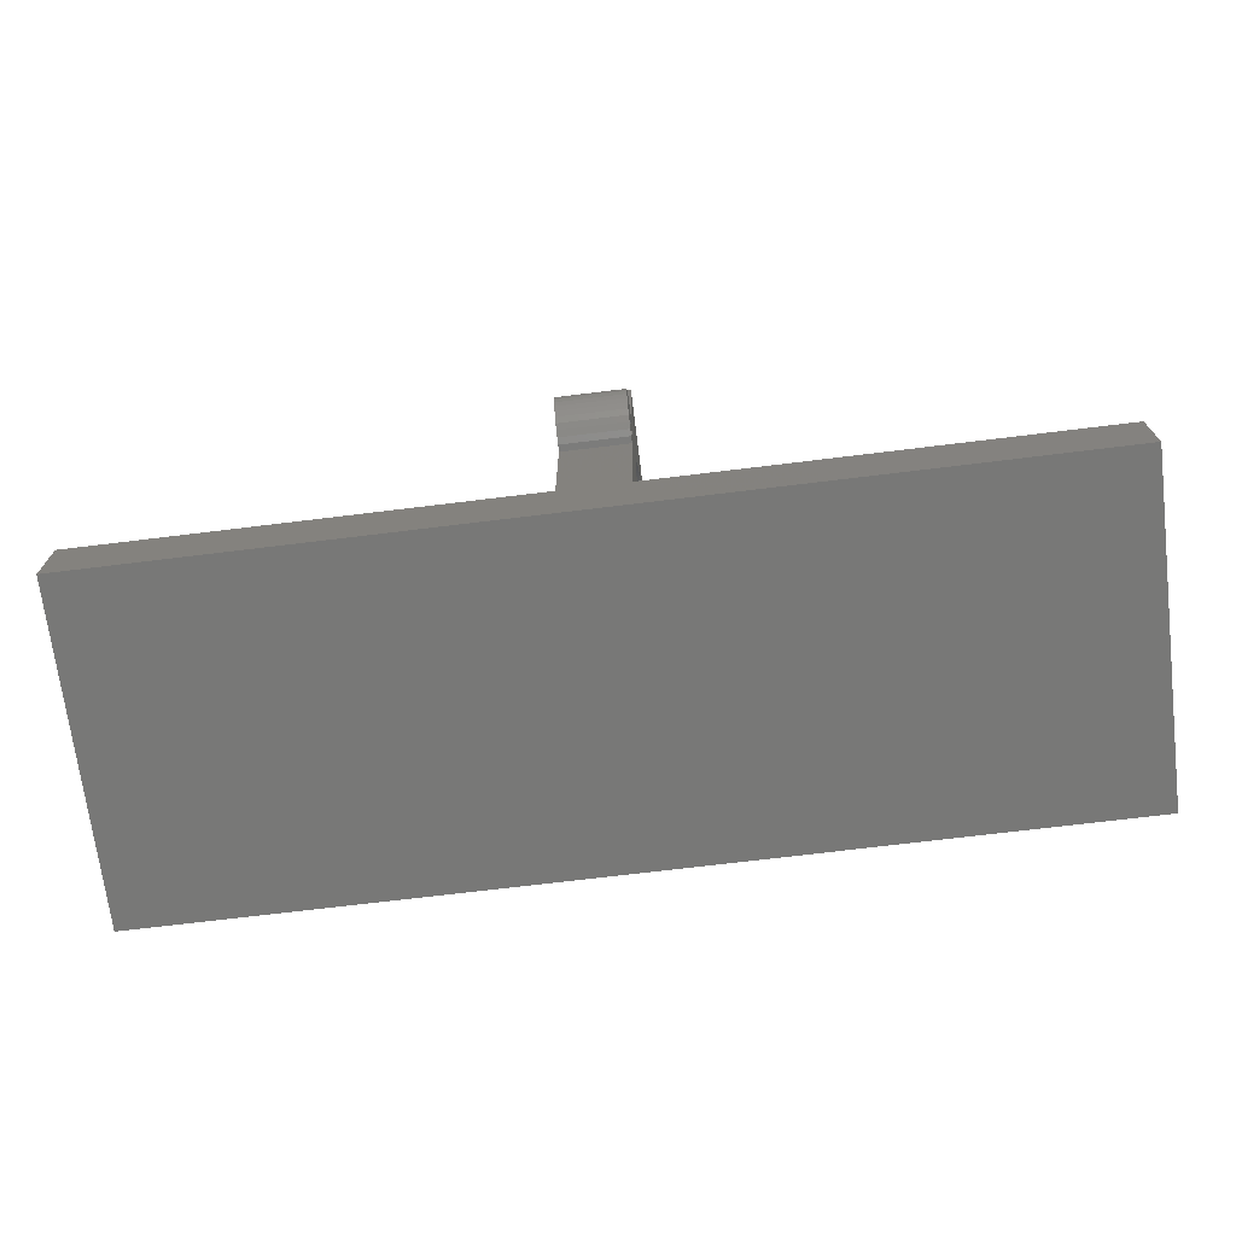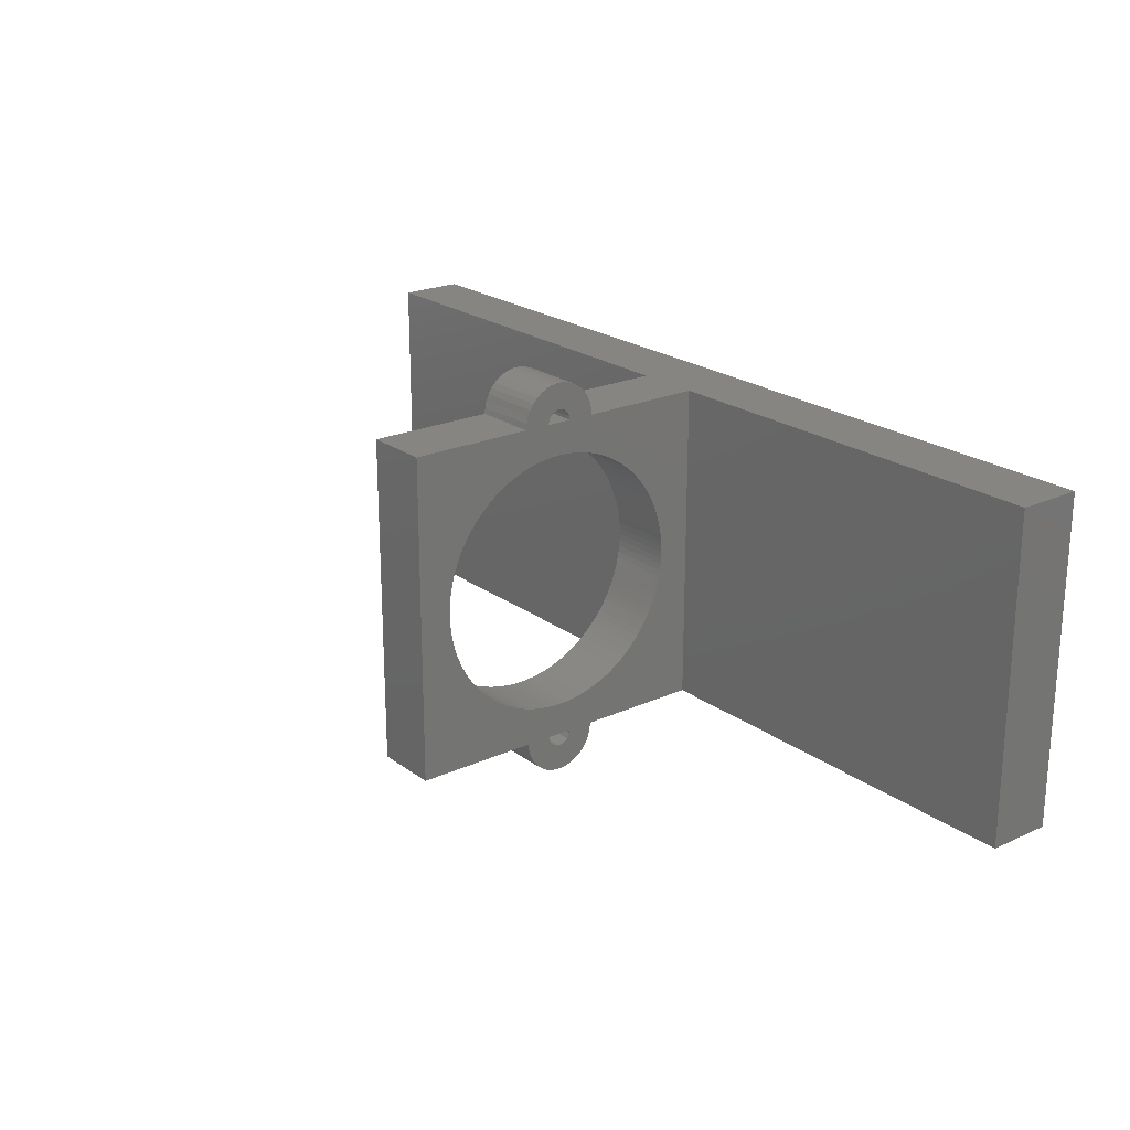
<metadata>
{"format":"stl","ext":"stl","renderer":"f3d","projection":"perspective","resolution":1024,"background":"white","views":[{"elev":-70.7,"azim":-173.0,"up":"+Z"},{"elev":21.9,"azim":51.6,"up":"+Y"}]}
</metadata>
<code>
# stl→obj: 380 verts, 768 faces
v 32.5 0 20.5
v 37.5 -0.4938 20.46
v 37.5 0 20.5
v 32.5 -0.4938 20.46
v 32.5 -2.747 18.71
v 37.5 -2.511 19.14
v 32.5 -2.511 19.14
v 37.5 -2.747 18.71
v 37.5 -2.207 19.53
v 32.5 -2.207 19.53
v 32.5 -1.428 20.14
v 37.5 -1.843 19.87
v 37.5 -1.428 20.14
v 32.5 -1.843 19.87
v 32.5 -2.908 16.76
v 37.5 -2.99 17.25
v 32.5 -2.99 17.25
v 37.5 -2.908 16.76
v 32.5 -2.908 18.24
v 37.5 -2.908 18.24
v 32.5 20.9 12.07
v 32.5 25 14.5
v 32.5 25 5
v 32.5 21.81 13.85
v 32.5 21.62 13.39
v 32.5 22.25 15.27
v 32.5 22.13 14.79
v 32.5 22.42 16.26
v 32.5 25 16.53
v 32.5 22.35 15.76
v 32.5 22.47 18.25
v 32.5 25 18.5
v 32.5 22.5 17.75
v 32.5 22.5 17.25
v 32.5 22.47 16.75
v 32.5 21.98 14.32
v 32.5 21.4 12.94
v 32.5 21.16 12.5
v 32.5 20.62 11.66
v 32.5 20.32 11.27
v 32.5 20 10.88
v 32.5 19.66 10.52
v 32.5 19.3 10.17
v 32.5 18.93 9.84
v 32.5 18.54 9.529
v 32.5 18.13 9.238
v 32.5 17.71 8.967
v 32.5 17.28 8.718
v 32.5 16.84 8.49
v 32.5 16.38 8.285
v 32.5 15.92 8.103
v 32.5 15.45 7.944
v 32.5 14.97 7.809
v 32.5 14.48 7.698
v 32.5 13.99 7.612
v 32.5 13.5 7.55
v 32.5 13 7.512
v 32.5 12.5 7.5
v 32.5 0 5
v 32.5 12 7.512
v 32.5 11.5 7.55
v 32.5 11.01 7.612
v 32.5 2.578 16.26
v 32.5 0 16.53
v 32.5 2.528 16.75
v 32.5 2.652 15.76
v 32.5 0 14.5
v 32.5 2.751 15.27
v 32.5 2.874 14.79
v 32.5 3.021 14.32
v 32.5 3.191 13.85
v 32.5 3.385 13.39
v 32.5 3.601 12.94
v 32.5 3.84 12.5
v 32.5 4.1 12.07
v 32.5 4.381 11.66
v 32.5 4.682 11.27
v 32.5 5.002 10.88
v 32.5 5.341 10.52
v 32.5 5.698 10.17
v 32.5 6.072 9.84
v 32.5 6.462 9.529
v 32.5 6.867 9.238
v 32.5 7.286 8.967
v 32.5 7.717 8.718
v 32.5 8.161 8.49
v 32.5 8.616 8.285
v 32.5 9.08 8.103
v 32.5 9.552 7.944
v 32.5 10.03 7.809
v 32.5 10.52 7.698
v 32.5 25.93 17.15
v 32.5 27.99 17.25
v 32.5 27.91 16.76
v 32.5 25.99 17.62
v 32.5 27.99 17.75
v 32.5 27.75 16.29
v 32.5 27.91 18.24
v 32.5 27.51 15.86
v 32.5 27.75 18.71
v 32.5 25.66 16.75
v 32.5 27.21 15.47
v 32.5 25.82 18.07
v 32.5 26.84 15.13
v 32.5 27.51 19.14
v 32.5 26.43 14.86
v 32.5 27.21 19.53
v 32.5 26.84 19.87
v 32.5 25.24 16.53
v 32.5 25.97 14.66
v 32.5 25.49 14.54
v 32.5 25.46 18.39
v 32.5 26.43 20.14
v 32.5 25.97 20.34
v 32.5 25.49 20.46
v 32.5 25 20.5
v 32.5 22.42 18.74
v 32.5 22.35 19.24
v 32.5 22.25 19.73
v 32.5 22.13 20.21
v 32.5 21.98 20.68
v 32.5 21.81 21.15
v 32.5 21.62 21.61
v 32.5 21.4 22.06
v 32.5 21.16 22.5
v 32.5 20.9 22.93
v 32.5 25 30
v 32.5 20.62 23.34
v 32.5 20.32 23.73
v 32.5 20 24.12
v 32.5 19.66 24.48
v 32.5 19.3 24.83
v 32.5 18.93 25.16
v 32.5 18.54 25.47
v 32.5 18.13 25.76
v 32.5 17.71 26.03
v 32.5 17.28 26.28
v 32.5 16.84 26.51
v 32.5 16.38 26.71
v 32.5 15.92 26.9
v 32.5 15.45 27.06
v 32.5 14.97 27.19
v 32.5 14.48 27.3
v 32.5 13.99 27.39
v 32.5 13.5 27.45
v 32.5 13 27.49
v 32.5 12.5 27.5
v 32.5 0 30
v 32.5 12 27.49
v 32.5 11.5 27.45
v 32.5 11.01 27.39
v 32.5 10.52 27.3
v 32.5 2.503 17.25
v 32.5 2.503 17.75
v 32.5 0 18.5
v 32.5 2.528 18.25
v 32.5 2.578 18.74
v 32.5 2.652 19.24
v 32.5 2.751 19.73
v 32.5 2.874 20.21
v 32.5 3.021 20.68
v 32.5 3.191 21.15
v 32.5 3.385 21.61
v 32.5 3.601 22.06
v 32.5 3.84 22.5
v 32.5 4.1 22.93
v 32.5 4.381 23.34
v 32.5 4.682 23.73
v 32.5 5.002 24.12
v 32.5 5.341 24.48
v 32.5 5.698 24.83
v 32.5 6.072 25.16
v 32.5 10.03 27.19
v 32.5 9.552 27.06
v 32.5 9.08 26.9
v 32.5 8.616 26.71
v 32.5 8.161 26.51
v 32.5 7.717 26.28
v 32.5 7.286 26.03
v 32.5 6.867 25.76
v 32.5 6.462 25.47
v 32.5 -0.4647 18.39
v 32.5 -0.823 18.07
v 32.5 -0.9741 20.34
v 32.5 -0.9927 17.62
v 32.5 -2.511 15.86
v 32.5 -0.6631 16.75
v 32.5 -2.207 15.47
v 32.5 -0.935 17.15
v 32.5 -2.747 16.29
v 32.5 -2.99 17.75
v 32.5 -0.2393 16.53
v 32.5 -0.4938 14.54
v 32.5 -0.9741 14.66
v 32.5 -1.428 14.86
v 32.5 -1.843 15.13
v 37.5 0 14.5
v 37.5 -0.4938 14.54
v 37.5 -1.428 14.86
v 37.5 -1.843 15.13
v 37.5 20.9 22.93
v 37.5 25 20.5
v 37.5 25 30
v 37.5 21.81 21.15
v 37.5 21.62 21.61
v 37.5 22.25 19.73
v 37.5 22.13 20.21
v 37.5 22.42 18.74
v 37.5 25 18.5
v 37.5 22.35 19.24
v 37.5 22.47 16.75
v 37.5 25 16.53
v 37.5 22.5 17.25
v 37.5 22.5 17.75
v 37.5 22.47 18.25
v 37.5 21.98 20.68
v 37.5 21.4 22.06
v 37.5 21.16 22.5
v 37.5 20.62 23.34
v 37.5 20.32 23.73
v 37.5 20 24.12
v 37.5 19.66 24.48
v 37.5 19.3 24.83
v 37.5 18.93 25.16
v 37.5 18.54 25.47
v 37.5 18.13 25.76
v 37.5 17.71 26.03
v 37.5 17.28 26.28
v 37.5 16.84 26.51
v 37.5 16.38 26.71
v 37.5 15.92 26.9
v 37.5 15.45 27.06
v 37.5 14.97 27.19
v 37.5 14.48 27.3
v 37.5 13.99 27.39
v 37.5 13.5 27.45
v 37.5 13 27.49
v 37.5 12.5 27.5
v 37.5 0 30
v 37.5 12 27.49
v 37.5 11.5 27.45
v 37.5 11.01 27.39
v 37.5 2.578 18.74
v 37.5 0 18.5
v 37.5 2.528 18.25
v 37.5 2.652 19.24
v 37.5 2.751 19.73
v 37.5 2.874 20.21
v 37.5 3.021 20.68
v 37.5 3.191 21.15
v 37.5 3.385 21.61
v 37.5 3.601 22.06
v 37.5 3.84 22.5
v 37.5 4.1 22.93
v 37.5 4.381 23.34
v 37.5 4.682 23.73
v 37.5 5.002 24.12
v 37.5 5.341 24.48
v 37.5 5.698 24.83
v 37.5 6.072 25.16
v 37.5 6.462 25.47
v 37.5 6.867 25.76
v 37.5 7.286 26.03
v 37.5 7.717 26.28
v 37.5 8.161 26.51
v 37.5 8.616 26.71
v 37.5 9.08 26.9
v 37.5 9.552 27.06
v 37.5 10.03 27.19
v 37.5 10.52 27.3
v 37.5 25.99 17.62
v 37.5 27.99 17.75
v 37.5 27.91 18.24
v 37.5 27.99 17.25
v 37.5 27.75 18.71
v 37.5 25.93 17.15
v 37.5 25.82 18.07
v 37.5 27.51 19.14
v 37.5 27.91 16.76
v 37.5 27.21 19.53
v 37.5 27.75 16.29
v 37.5 26.84 19.87
v 37.5 27.51 15.86
v 37.5 25.46 18.39
v 37.5 26.43 20.14
v 37.5 25.66 16.75
v 37.5 27.21 15.47
v 37.5 25.97 20.34
v 37.5 25.49 20.46
v 37.5 26.84 15.13
v 37.5 26.43 14.86
v 37.5 25.24 16.53
v 37.5 25.97 14.66
v 37.5 25.49 14.54
v 37.5 25 14.5
v 37.5 22.42 16.26
v 37.5 22.35 15.76
v 37.5 22.25 15.27
v 37.5 22.13 14.79
v 37.5 21.98 14.32
v 37.5 21.81 13.85
v 37.5 21.62 13.39
v 37.5 21.4 12.94
v 37.5 21.16 12.5
v 37.5 20.9 12.07
v 37.5 25 5
v 37.5 20.62 11.66
v 37.5 20.32 11.27
v 37.5 20 10.88
v 37.5 19.66 10.52
v 37.5 19.3 10.17
v 37.5 18.93 9.84
v 37.5 18.54 9.529
v 37.5 18.13 9.238
v 37.5 17.71 8.967
v 37.5 17.28 8.718
v 37.5 16.84 8.49
v 37.5 16.38 8.285
v 37.5 15.92 8.103
v 37.5 15.45 7.944
v 37.5 14.97 7.809
v 37.5 14.48 7.698
v 37.5 13.99 7.612
v 37.5 13.5 7.55
v 37.5 13 7.512
v 37.5 12.5 7.5
v 37.5 0 5
v 37.5 12 7.512
v 37.5 11.5 7.55
v 37.5 11.01 7.612
v 37.5 10.52 7.698
v 37.5 2.503 17.75
v 37.5 0 16.53
v 37.5 2.503 17.25
v 37.5 2.528 16.75
v 37.5 2.578 16.26
v 37.5 2.652 15.76
v 37.5 2.751 15.27
v 37.5 2.874 14.79
v 37.5 3.021 14.32
v 37.5 3.191 13.85
v 37.5 3.385 13.39
v 37.5 3.601 12.94
v 37.5 3.84 12.5
v 37.5 4.1 12.07
v 37.5 4.381 11.66
v 37.5 4.682 11.27
v 37.5 5.002 10.88
v 37.5 5.341 10.52
v 37.5 5.698 10.17
v 37.5 6.072 9.84
v 37.5 10.03 7.809
v 37.5 9.552 7.944
v 37.5 9.08 8.103
v 37.5 8.616 8.285
v 37.5 8.161 8.49
v 37.5 7.717 8.718
v 37.5 7.286 8.967
v 37.5 6.867 9.238
v 37.5 6.462 9.529
v 37.5 -0.2393 16.53
v 37.5 -0.6631 16.75
v 37.5 -2.511 15.86
v 37.5 -0.935 17.15
v 37.5 -0.9741 14.66
v 37.5 -0.9927 17.62
v 37.5 -0.823 18.07
v 37.5 -2.207 15.47
v 37.5 -2.747 16.29
v 37.5 -2.99 17.75
v 37.5 -0.4647 18.39
v 37.5 -0.9741 20.34
v 0 0 0
v 0 25 5
v 0 25 0
v 0 0 5
v 70 0 5
v 70 25 5
v 70 25 0
v 70 0 0
f 1 2 3
f 2 1 4
f 5 6 7
f 6 5 8
f 7 9 10
f 9 7 6
f 11 12 13
f 12 11 14
f 15 16 17
f 16 15 18
f 19 8 5
f 8 19 20
f 21 22 23
f 24 22 25
f 26 22 27
f 28 29 30
f 31 32 33
f 29 33 32
f 33 29 34
f 34 29 35
f 35 29 28
f 22 30 29
f 30 22 26
f 27 22 36
f 36 22 24
f 22 37 25
f 22 38 37
f 22 21 38
f 23 39 21
f 23 40 39
f 23 41 40
f 23 42 41
f 23 43 42
f 23 44 43
f 23 45 44
f 23 46 45
f 23 47 46
f 23 48 47
f 23 49 48
f 23 50 49
f 23 51 50
f 23 52 51
f 23 53 52
f 23 54 53
f 23 55 54
f 23 56 55
f 23 57 56
f 23 58 57
f 59 58 23
f 58 59 60
f 60 59 61
f 61 59 62
f 63 64 65
f 66 64 63
f 64 66 67
f 68 67 66
f 69 67 68
f 70 67 69
f 71 67 70
f 72 67 71
f 73 67 72
f 74 67 73
f 75 67 74
f 67 75 59
f 76 59 75
f 77 59 76
f 78 59 77
f 79 59 78
f 80 59 79
f 81 59 80
f 82 59 81
f 83 59 82
f 84 59 83
f 85 59 84
f 86 59 85
f 87 59 86
f 88 59 87
f 89 59 88
f 90 59 89
f 91 59 90
f 62 59 91
f 92 93 94
f 93 95 96
f 92 94 97
f 96 95 98
f 92 97 99
f 98 95 100
f 101 99 102
f 103 100 95
f 101 102 104
f 100 103 105
f 101 104 106
f 105 103 107
f 107 103 108
f 109 106 110
f 93 92 95
f 99 101 92
f 109 110 111
f 106 109 101
f 22 109 111
f 109 22 29
f 112 108 103
f 108 112 113
f 113 112 114
f 114 112 115
f 32 115 112
f 115 32 116
f 117 32 31
f 118 32 117
f 32 118 116
f 119 116 118
f 120 116 119
f 121 116 120
f 122 116 121
f 123 116 122
f 124 116 123
f 125 116 124
f 126 116 125
f 116 126 127
f 128 127 126
f 129 127 128
f 130 127 129
f 131 127 130
f 132 127 131
f 133 127 132
f 134 127 133
f 135 127 134
f 136 127 135
f 137 127 136
f 138 127 137
f 139 127 138
f 140 127 139
f 141 127 140
f 142 127 141
f 143 127 142
f 144 127 143
f 145 127 144
f 146 127 145
f 147 127 146
f 148 147 149
f 148 149 150
f 148 150 151
f 148 151 152
f 65 64 153
f 153 64 154
f 155 154 64
f 154 155 156
f 156 155 157
f 157 155 158
f 1 158 155
f 158 1 159
f 159 1 160
f 160 1 161
f 161 1 162
f 162 1 163
f 163 1 164
f 164 1 165
f 165 1 166
f 148 166 1
f 166 148 167
f 167 148 168
f 168 148 169
f 169 148 170
f 170 148 171
f 171 148 172
f 147 148 127
f 173 148 152
f 174 148 173
f 175 148 174
f 176 148 175
f 177 148 176
f 178 148 177
f 179 148 178
f 180 148 179
f 181 148 180
f 172 148 181
f 4 155 182
f 155 4 1
f 14 182 183
f 182 184 4
f 5 183 185
f 186 187 188
f 182 11 184
f 187 186 189
f 182 14 11
f 190 189 186
f 183 10 14
f 15 189 190
f 183 7 10
f 17 189 15
f 183 5 7
f 189 17 185
f 185 19 5
f 191 185 17
f 185 191 19
f 67 192 64
f 193 192 67
f 194 192 193
f 195 192 194
f 192 195 187
f 196 187 195
f 188 187 196
f 193 197 198
f 197 193 67
f 196 199 200
f 199 196 195
f 201 202 203
f 204 202 205
f 206 202 207
f 208 209 210
f 211 212 213
f 213 212 214
f 209 214 212
f 214 209 215
f 215 209 208
f 202 210 209
f 210 202 206
f 207 202 216
f 216 202 204
f 202 217 205
f 202 218 217
f 202 201 218
f 203 219 201
f 203 220 219
f 203 221 220
f 203 222 221
f 203 223 222
f 203 224 223
f 203 225 224
f 203 226 225
f 203 227 226
f 203 228 227
f 203 229 228
f 203 230 229
f 203 231 230
f 203 232 231
f 203 233 232
f 203 234 233
f 203 235 234
f 203 236 235
f 203 237 236
f 203 238 237
f 239 238 203
f 238 239 240
f 240 239 241
f 241 239 242
f 243 244 245
f 246 244 243
f 244 246 3
f 247 3 246
f 248 3 247
f 249 3 248
f 250 3 249
f 251 3 250
f 252 3 251
f 253 3 252
f 254 3 253
f 3 254 239
f 255 239 254
f 256 239 255
f 257 239 256
f 258 239 257
f 259 239 258
f 260 239 259
f 261 239 260
f 262 239 261
f 263 239 262
f 264 239 263
f 265 239 264
f 266 239 265
f 267 239 266
f 268 239 267
f 269 239 268
f 270 239 269
f 242 239 270
f 271 272 273
f 272 271 274
f 271 273 275
f 276 274 271
f 277 275 278
f 274 276 279
f 277 278 280
f 279 276 281
f 277 280 282
f 281 276 283
f 284 282 285
f 286 283 276
f 283 286 287
f 284 285 288
f 275 277 271
f 284 288 289
f 282 284 277
f 209 289 202
f 289 209 284
f 287 286 290
f 290 286 291
f 292 291 286
f 291 292 293
f 293 292 294
f 295 292 212
f 292 295 294
f 296 212 211
f 297 212 296
f 212 297 295
f 298 295 297
f 299 295 298
f 300 295 299
f 301 295 300
f 302 295 301
f 303 295 302
f 304 295 303
f 305 295 304
f 295 305 306
f 307 306 305
f 308 306 307
f 309 306 308
f 310 306 309
f 311 306 310
f 312 306 311
f 313 306 312
f 314 306 313
f 315 306 314
f 316 306 315
f 317 306 316
f 318 306 317
f 319 306 318
f 320 306 319
f 321 306 320
f 322 306 321
f 323 306 322
f 324 306 323
f 325 306 324
f 326 306 325
f 327 326 328
f 327 328 329
f 327 329 330
f 327 330 331
f 245 244 332
f 333 332 244
f 332 333 334
f 334 333 335
f 335 333 336
f 336 333 337
f 197 337 333
f 337 197 338
f 338 197 339
f 339 197 340
f 340 197 341
f 341 197 342
f 342 197 343
f 343 197 344
f 344 197 345
f 327 345 197
f 345 327 346
f 346 327 347
f 347 327 348
f 348 327 349
f 349 327 350
f 350 327 351
f 326 327 306
f 352 327 331
f 353 327 352
f 354 327 353
f 355 327 354
f 356 327 355
f 357 327 356
f 358 327 357
f 359 327 358
f 360 327 359
f 351 327 360
f 361 197 333
f 361 198 197
f 199 361 362
f 363 362 364
f 361 365 198
f 16 364 366
f 9 367 12
f 361 199 365
f 6 367 9
f 362 200 199
f 8 367 6
f 362 368 200
f 367 8 366
f 362 363 368
f 20 366 8
f 364 369 363
f 370 366 20
f 364 18 369
f 16 366 370
f 364 16 18
f 2 244 3
f 244 2 371
f 372 371 2
f 13 371 372
f 12 371 13
f 371 12 367
f 191 20 19
f 20 191 370
f 4 372 2
f 372 4 184
f 184 13 372
f 13 184 11
f 17 370 191
f 370 17 16
f 195 365 199
f 365 195 194
f 194 198 365
f 198 194 193
f 188 200 368
f 200 188 196
f 14 9 12
f 9 14 10
f 188 363 186
f 363 188 368
f 186 369 190
f 369 186 363
f 190 18 15
f 18 190 369
f 64 361 333
f 361 64 192
f 366 183 367
f 183 366 185
f 192 362 361
f 362 192 187
f 183 371 367
f 371 183 182
f 182 244 371
f 244 182 155
f 364 185 366
f 185 364 189
f 362 189 364
f 189 362 187
f 113 288 285
f 288 113 114
f 108 285 282
f 285 108 113
f 272 98 273
f 98 272 96
f 273 100 275
f 100 273 98
f 283 97 281
f 97 283 99
f 110 291 293
f 291 110 106
f 274 96 272
f 96 274 93
f 275 105 278
f 105 275 100
f 22 294 295
f 294 22 111
f 106 290 291
f 290 106 104
f 287 99 283
f 99 287 102
f 279 93 274
f 93 279 94
f 104 287 290
f 287 104 102
f 115 202 289
f 202 115 116
f 114 289 288
f 289 114 115
f 278 107 280
f 107 278 105
f 111 293 294
f 293 111 110
f 107 282 280
f 282 107 108
f 281 94 279
f 94 281 97
f 32 284 209
f 284 32 112
f 109 212 292
f 212 109 29
f 92 271 95
f 271 92 276
f 112 277 284
f 277 112 103
f 101 276 92
f 276 101 286
f 95 277 103
f 277 95 271
f 101 292 286
f 292 101 109
f 59 306 327
f 306 59 23
f 127 239 203
f 239 127 148
f 202 127 203
f 127 202 116
f 306 22 295
f 22 306 23
f 212 32 209
f 32 212 29
f 1 239 148
f 239 1 3
f 59 197 67
f 197 59 327
f 64 244 155
f 244 64 333
f 147 237 238
f 237 147 146
f 35 213 34
f 213 35 211
f 332 156 245
f 156 332 154
f 130 222 131
f 222 130 221
f 43 312 311
f 312 43 44
f 37 302 25
f 302 37 303
f 139 229 230
f 229 139 138
f 121 204 122
f 204 121 216
f 125 201 126
f 201 125 218
f 51 320 319
f 320 51 52
f 27 298 26
f 298 27 299
f 249 162 250
f 162 249 161
f 143 233 234
f 233 143 142
f 135 225 226
f 225 135 134
f 137 227 228
f 227 137 136
f 117 210 118
f 210 117 208
f 128 220 129
f 220 128 219
f 54 323 322
f 323 54 55
f 47 316 315
f 316 47 48
f 40 307 39
f 307 40 308
f 30 296 28
f 296 30 297
f 151 241 242
f 241 151 150
f 171 260 259
f 260 171 172
f 348 77 347
f 77 348 78
f 86 357 356
f 357 86 85
f 245 157 243
f 157 245 156
f 145 235 236
f 235 145 144
f 146 236 237
f 236 146 145
f 144 234 235
f 234 144 143
f 141 231 232
f 231 141 140
f 140 230 231
f 230 140 139
f 142 232 233
f 232 142 141
f 133 223 224
f 223 133 132
f 134 224 225
f 224 134 133
f 132 222 223
f 222 132 131
f 136 226 227
f 226 136 135
f 138 228 229
f 228 138 137
f 33 215 31
f 215 33 214
f 119 207 120
f 207 119 206
f 120 216 121
f 216 120 207
f 118 206 119
f 206 118 210
f 31 208 117
f 208 31 215
f 34 214 33
f 214 34 213
f 123 217 124
f 217 123 205
f 124 218 125
f 218 124 217
f 122 205 123
f 205 122 204
f 126 219 128
f 219 126 201
f 129 221 130
f 221 129 220
f 56 325 324
f 325 56 57
f 45 314 313
f 314 45 46
f 44 313 312
f 313 44 45
f 46 315 314
f 315 46 47
f 49 318 317
f 318 49 50
f 50 319 318
f 319 50 51
f 48 317 316
f 317 48 49
f 53 322 321
f 322 53 54
f 52 321 320
f 321 52 53
f 55 324 323
f 324 55 56
f 57 326 325
f 326 57 58
f 42 309 41
f 309 42 310
f 21 304 38
f 304 21 305
f 38 303 37
f 303 38 304
f 39 305 21
f 305 39 307
f 41 308 40
f 308 41 309
f 42 311 310
f 311 42 43
f 24 300 36
f 300 24 301
f 36 299 27
f 299 36 300
f 25 301 24
f 301 25 302
f 26 297 30
f 297 26 298
f 28 211 35
f 211 28 296
f 175 268 267
f 268 175 174
f 152 242 270
f 242 152 151
f 172 261 260
f 261 172 181
f 252 165 253
f 165 252 164
f 80 349 350
f 349 80 79
f 90 353 352
f 353 90 89
f 88 355 354
f 355 88 87
f 250 163 251
f 163 250 162
f 58 328 326
f 328 58 60
f 178 265 264
f 265 178 177
f 176 267 266
f 267 176 175
f 174 269 268
f 269 174 173
f 150 240 241
f 240 150 149
f 149 238 240
f 238 149 147
f 170 259 258
f 259 170 171
f 254 167 255
f 167 254 166
f 341 70 340
f 70 341 71
f 84 359 358
f 359 84 83
f 83 360 359
f 360 83 82
f 349 78 348
f 78 349 79
f 87 356 355
f 356 87 86
f 62 331 330
f 331 62 91
f 91 352 331
f 352 91 90
f 60 329 328
f 329 60 61
f 251 164 252
f 164 251 163
f 243 158 246
f 158 243 157
f 173 270 269
f 270 173 152
f 181 262 261
f 262 181 180
f 256 169 257
f 169 256 168
f 334 154 332
f 154 334 153
f 345 74 344
f 74 345 75
f 337 63 336
f 63 337 66
f 85 358 357
f 358 85 84
f 81 350 351
f 350 81 80
f 82 351 360
f 351 82 81
f 89 354 353
f 354 89 88
f 61 330 329
f 330 61 62
f 246 159 247
f 159 246 158
f 177 266 265
f 266 177 176
f 179 264 263
f 264 179 178
f 255 168 256
f 168 255 167
f 253 166 254
f 166 253 165
f 336 65 335
f 65 336 63
f 346 75 345
f 75 346 76
f 338 66 337
f 66 338 68
f 248 161 249
f 161 248 160
f 247 160 248
f 160 247 159
f 180 263 262
f 263 180 179
f 257 170 258
f 170 257 169
f 335 153 334
f 153 335 65
f 347 76 346
f 76 347 77
f 343 72 342
f 72 343 73
f 339 68 338
f 68 339 69
f 340 69 339
f 69 340 70
f 344 73 343
f 73 344 74
f 342 71 341
f 71 342 72
f 373 374 375
f 374 373 376
f 374 327 306
f 327 374 376
f 306 377 378
f 377 306 327
f 377 379 378
f 379 377 380
f 379 306 378
f 375 306 379
f 306 375 374
f 373 379 380
f 379 373 375
f 373 327 376
f 380 327 373
f 327 380 377

</code>
